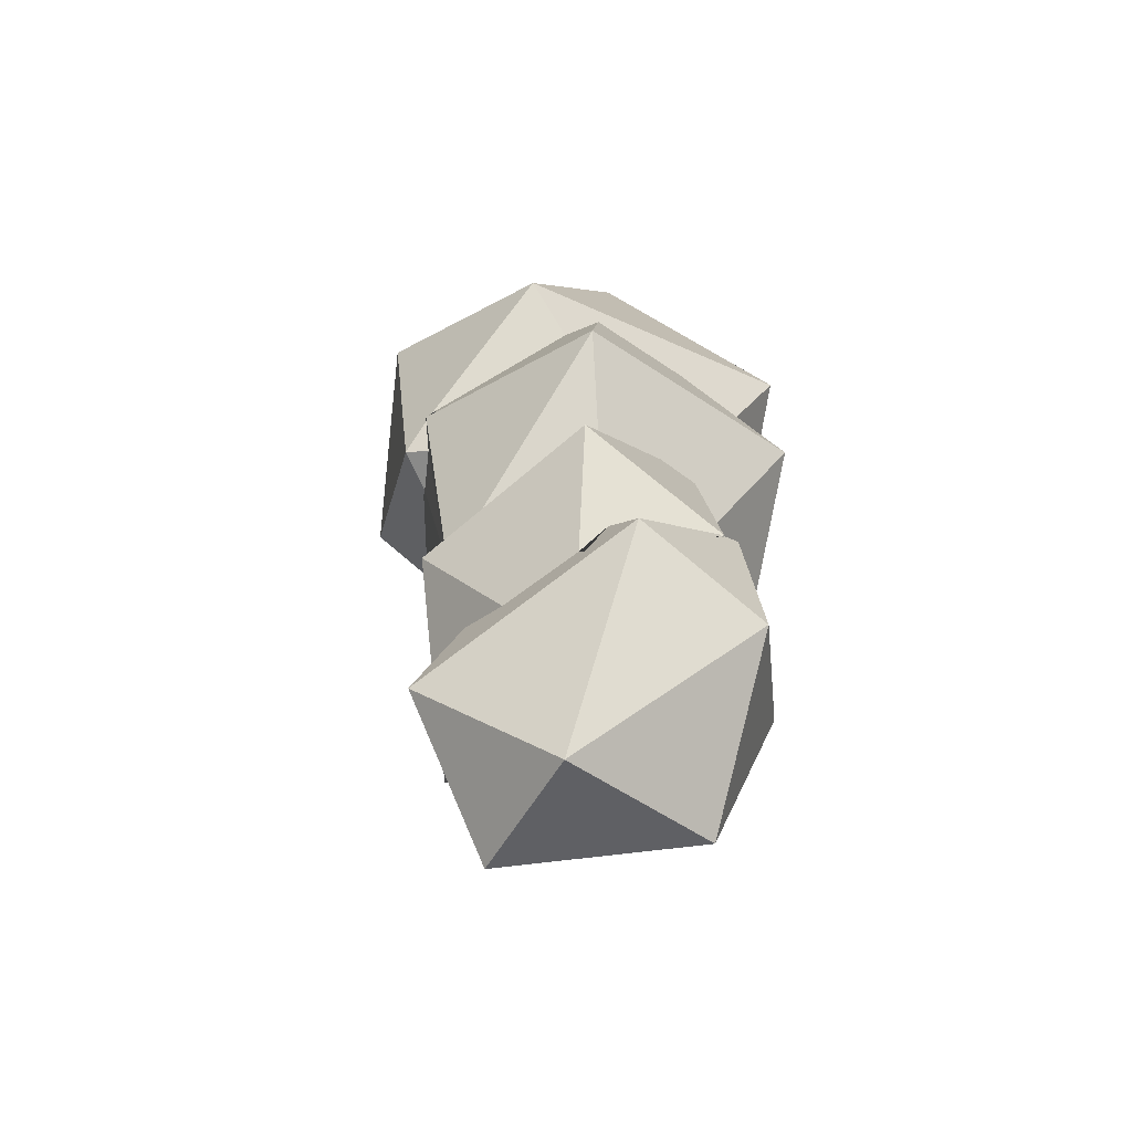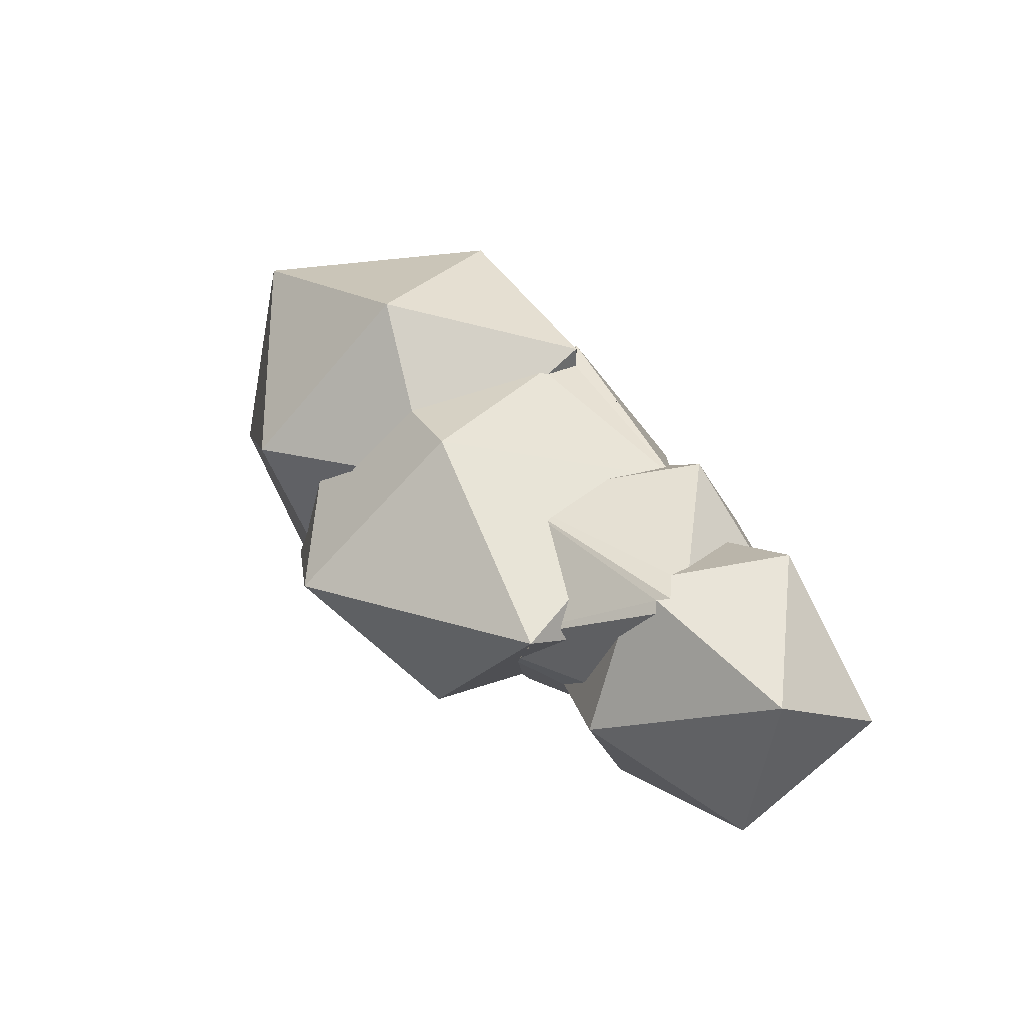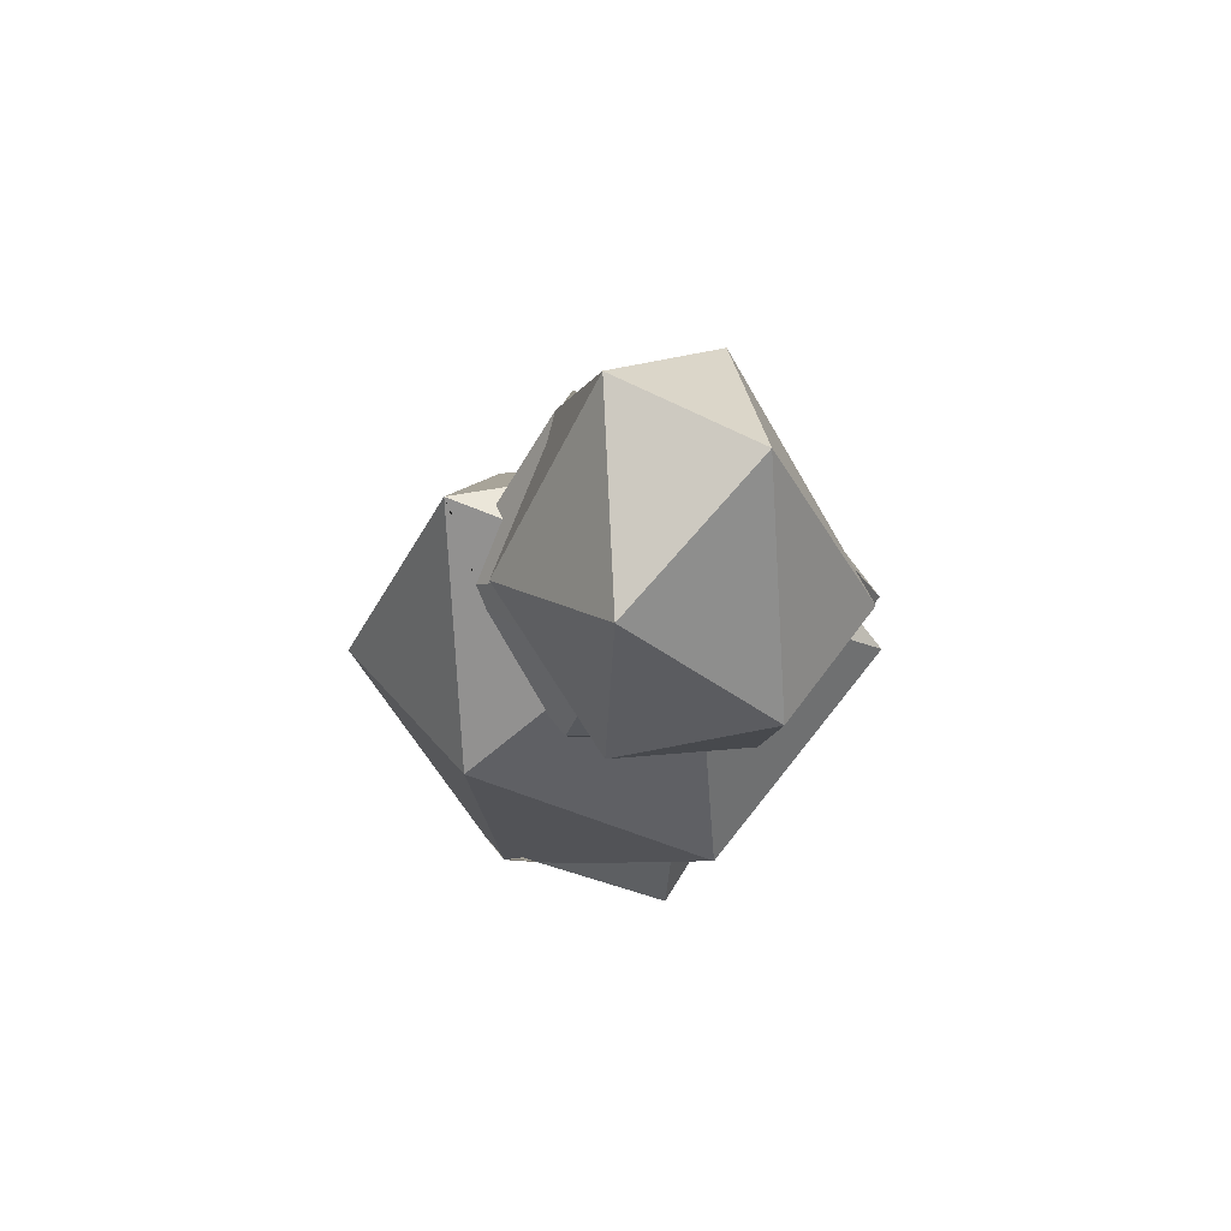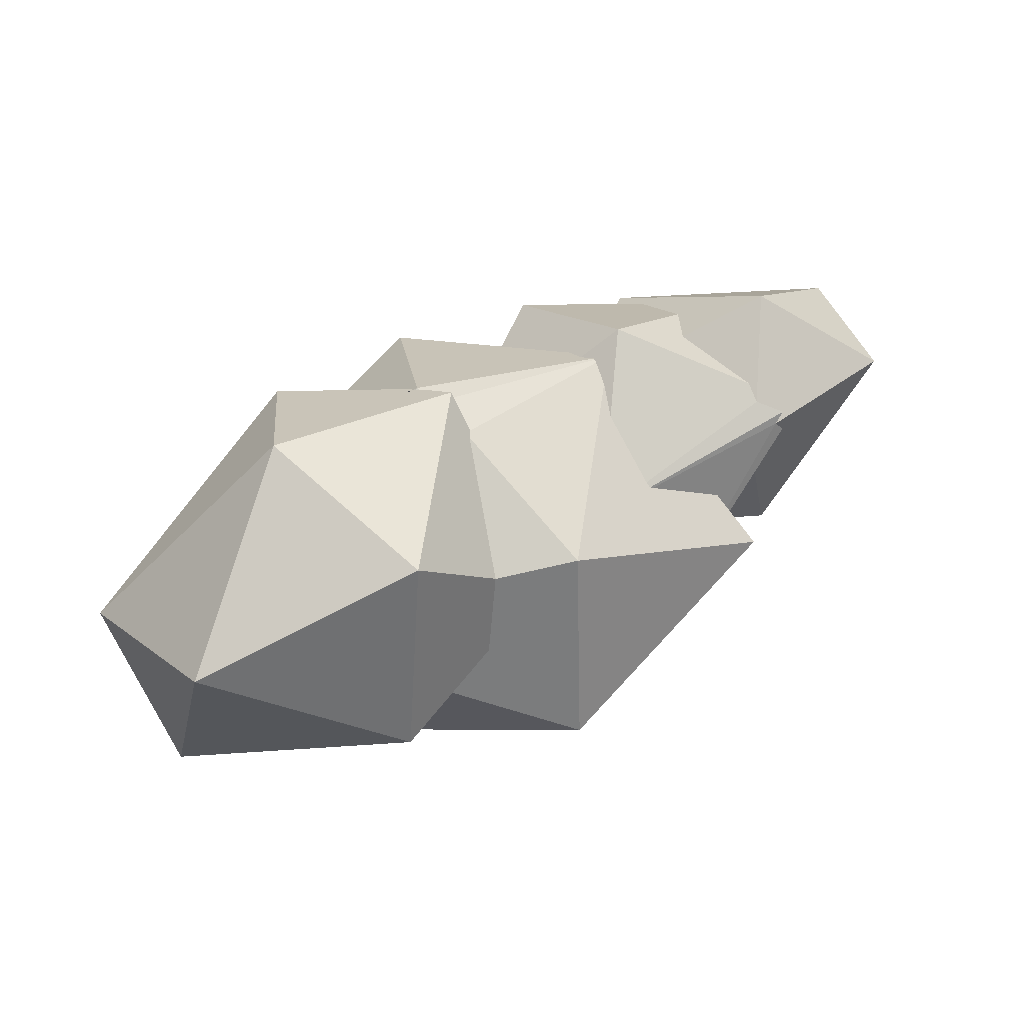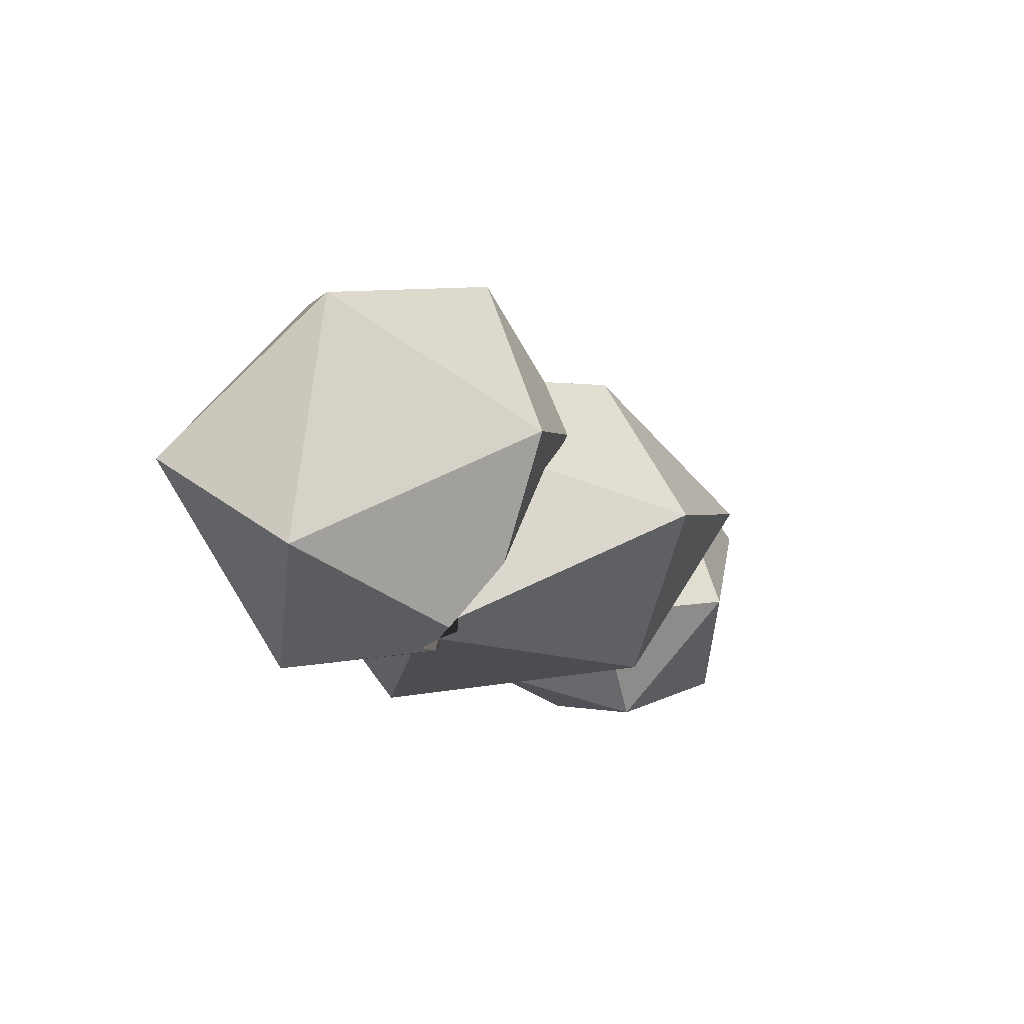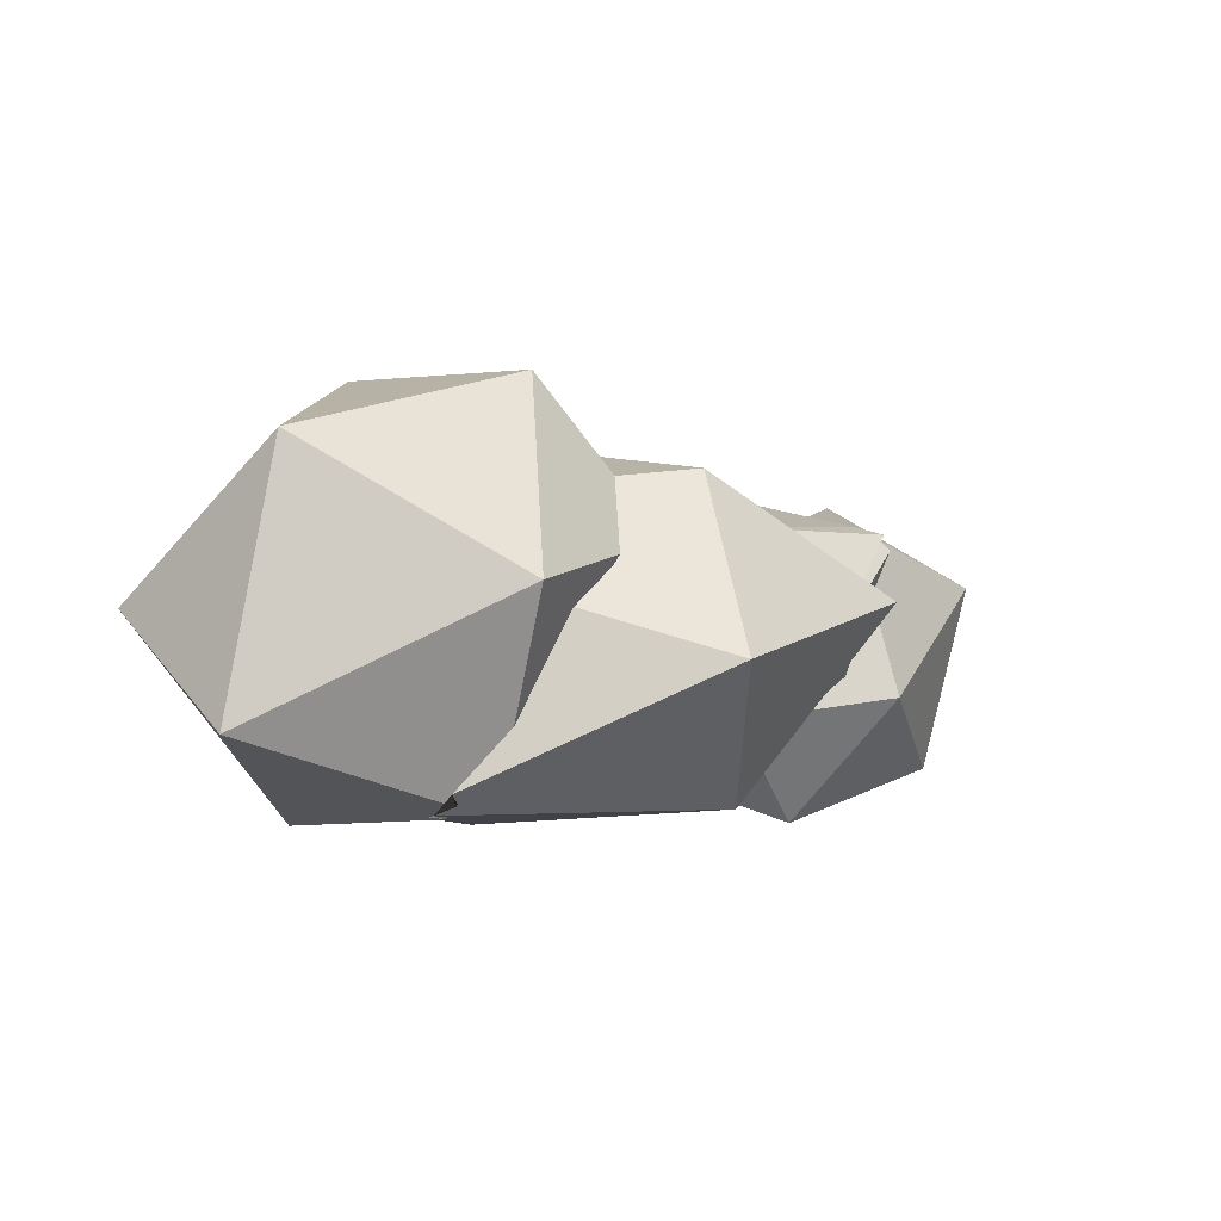
<metadata>
{"format":"obj","ext":"obj","renderer":"f3d","projection":"perspective","resolution":1024,"background":"white","views":[{"elev":31.8,"azim":98.7,"up":"+Y"},{"elev":30.5,"azim":52.5,"up":"+Z"},{"elev":-24.3,"azim":88.7,"up":"+Z"},{"elev":74.9,"azim":-25.9,"up":"+Z"},{"elev":-5.6,"azim":-53.8,"up":"+Z"},{"elev":5.3,"azim":-36.9,"up":"+Z"}]}
</metadata>
<code>
o Icosphere.001_Icosphere.015
v -2.385 -0.5417 -0.7815
v -1.07 -1.382 -0.01257
v -2.441 -0.5925 -0.7016
v -3.628 -0.2966 -0.3149
v -0.5654 -0.6599 -0.9719
v -1.806 -0.7699 0.2663
v -2.156 -1.021 0.437
v -2.485 -0.481 -0.827
v 0.587 -0.7546 0.1565
v -2.129 -0.7123 -0.3561
v -1.426 -0.7053 0.5206
v -3.226 -0.2108 1.218
v -2.778 0.543 -0.9988
v -2.299 -0.3087 -0.8911
v -0.6842 -0.5062 0.9652
v -0.1889 -0.2108 -0.7378
v 0.1672 -0.5305 -0.3078
v 0.2611 -0.5873 -0.202
v 0.5585 -0.4435 0.04197
v -3.684 0.7358 0.2447
v -1.677 -0.242 1.514
v -1.426 0.7694 -1.177
v 0.4863 -0.37 0.2813
v 0.05466 -0.1943 0.5711
v 0.03565 -0.1848 0.5842
v 0.02791 -0.1449 0.5955
v -0.000155 0.3508 0.6949
v 0.06395 0.578 0.694
v 0.5428 -0.4815 0.134
v 0.5302 -0.4578 0.1678
v -0.5024 0.672 -0.7642
v -0.429 0.1517 -0.8001
v -0.3517 -0.1223 -0.8011
v -0.2067 -0.2088 -0.7458
v -1.216 -0.3749 0.9285
v -2.153 0.9111 1.452
v -1.951 1.573 0.5008
v -2.022 0.5802 -0.7421
v -2.312 -0.127 -0.9079
v 0.08744 0.7445 0.6825
v -0.9372 0.5817 1.024
v -0.966 1.745 -0.02046
v -0.4192 1.296 -0.139
v -0.6656 1.079 -0.4753
v -0.729 0.8967 -0.6792
v -0.7102 0.8789 -0.6855
v -0.6565 0.8209 -0.71
v -0.9637 0.5351 1.039
v -0.9483 0.8387 1.138
v -2.157 0.8852 -0.4368
v 0.08747 0.7687 0.6793
v -0.966 0.85 0.9977
v -2.015 1.3 0.08861
v -0.01499 0.9355 0.5297
v -0.4243 1.296 -0.02877
v -1.214 -0.374 0.929
v -1.158 1.016 1.007
v -1.142 0.9834 1.04
v 0.0888 0.7788 0.6786
v -1.129 0.9959 1.042
v -1.705 1.34 0.256
v 0.01874 0.8384 0.6382
v -1.158 1.001 1.025
v -1.122 0.9767 1.042
v -1.11 0.9775 1.037
v 1.086 -0.1688 0.4067
v 1.043 -0.1301 0.4676
v 0.6017 -0.3041 -0.331
v 1.991 0.05677 0.112
v 0.848 -0.2601 0.1434
v 0.3125 -0.2548 -0.5249
v 0.8683 -0.4956 -0.4612
v 1.119 -0.08382 0.5023
v -0.2532 -0.103 -0.8638
v 1.684 0.1222 -1.057
v 1.343 0.6967 0.6333
v 0.9779 0.04749 0.5512
v 0.1519 -0.00291 -0.8358
v 0.5039 0.09839 -1.282
v 2.033 0.8437 -0.3146
v 0.312 0.8693 0.7695
v -0.04022 0.6907 -0.9198
v 0.8667 0.9773 -1.235
v 0.7128 1.482 -0.5097
v 0.7668 0.7251 0.4376
v 0.9873 0.186 0.564
v -0.06037 0.7262 -0.9089
v 0.1504 -0.002261 -0.8361
v -0.05195 0.9221 -0.9954
v 0.8694 0.9576 0.2049
v -0.03844 1.613 -0.1124
v -0.03844 0.9307 -0.8885
v 0.1081 1.057 -0.8957
v 0.09535 1.032 -0.9211
v 0.7611 1.273 -0.1956
v 0.08565 1.042 -0.9225
v 0.1083 1.045 -0.9095
v 0.5252 1.304 -0.3232
v 0.08029 1.027 -0.9223
v 0.07169 1.028 -0.9188
f 3 1 8 5 2
f 2 6 10 3
f 1 3 10 7 4
f 1 4 13 14 8
f 2 5 9
f 6 2 15 35 11
f 4 7 12
f 8 14 39 22 5
f 2 9 15
f 9 5 16 17 18 19
f 10 6 11 7
f 4 12 20
f 7 21 12
f 4 20 13
f 15 9 23 24 25 26 27 28
f 9 19 29 30 23
f 5 22 31 32 33 34 16
f 11 35 56 21 7
f 12 36 20
f 12 21 36
f 13 20 37
f 13 38 39 14
f 40 41 48 15 28
f 31 22 42 43 44 45 46 47
f 15 48 56 35
f 20 36 37
f 21 49 36
f 53 50 38 13 37 61
f 22 39 38 50
f 51 52 41 40
f 42 22 50 53
f 43 42 54 55
f 37 36 49 65 64 58 63 57
f 49 21 56 48 41
f 59 60 64 65 52 51
f 52 49 41
f 53 61 57 63 60 42
f 60 59 62 54 42
f 61 37 57
f 49 52 65
f 58 60 63
f 64 60 58
f 29 66 67 30
f 18 68 70 66 29 19
f 67 66 70 72 69
f 30 67 24 23
f 17 71 68 18
f 67 69 76 77 73
f 24 67 73 25
f 70 68 71 72
f 34 74 78 71 17 16
f 69 72 75
f 25 73 77 26
f 33 74 34
f 71 78 88 79 72
f 69 75 80
f 72 79 75
f 69 80 76
f 26 77 86 81 27
f 32 74 33
f 74 82 88 78
f 75 83 80
f 75 79 83
f 76 80 84
f 76 85 86 77
f 27 81 62 59 51 40 28
f 47 87 82 74 32 31
f 80 83 84
f 79 89 83
f 76 84 98 95 90 85
f 81 86 85 90
f 62 81 91 55 54
f 46 92 87 47
f 87 89 79 88 82
f 84 83 89 100 99 94 97 93
f 90 95 91 81
f 55 91 44 43
f 45 96 99 100 92 46
f 92 89 87
f 98 84 93
f 44 91 96 45
f 89 92 100
f 97 96 91 95 98 93
f 94 96 97
f 99 96 94

</code>
